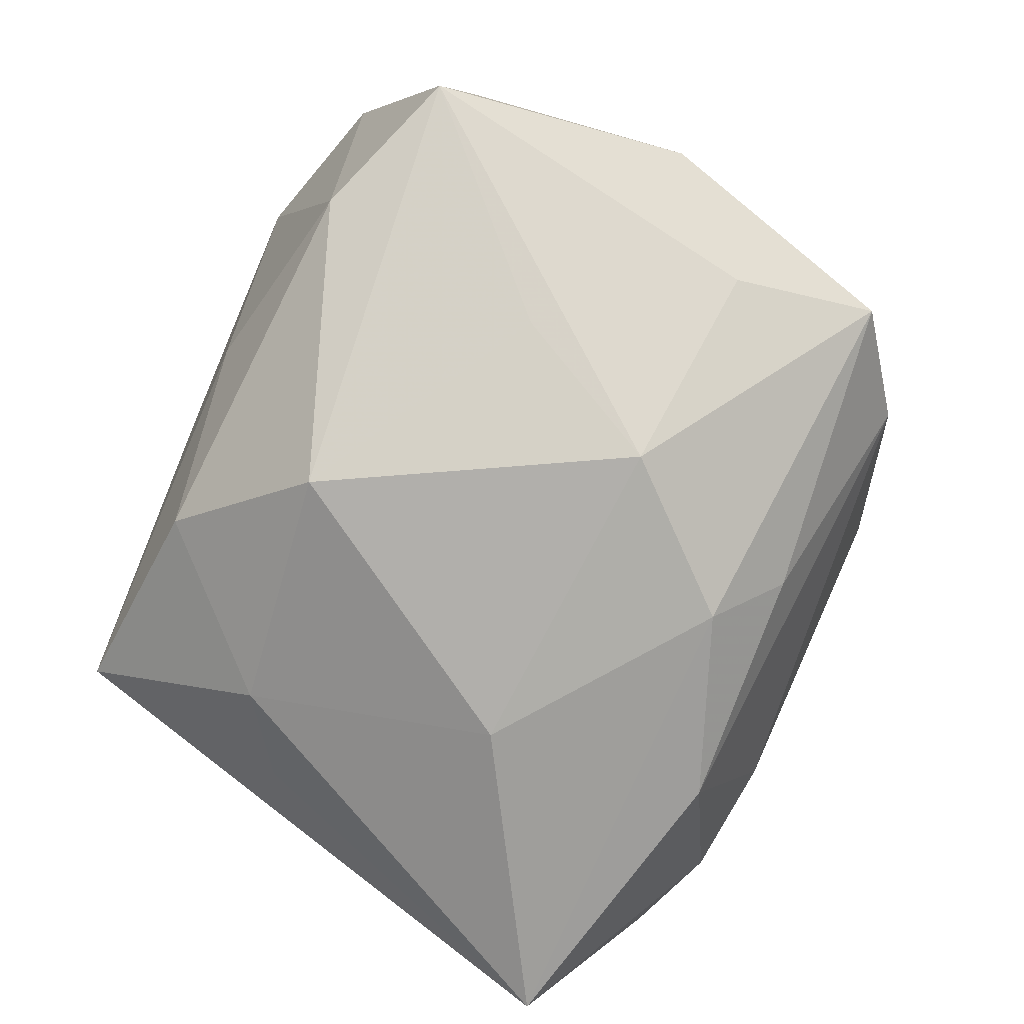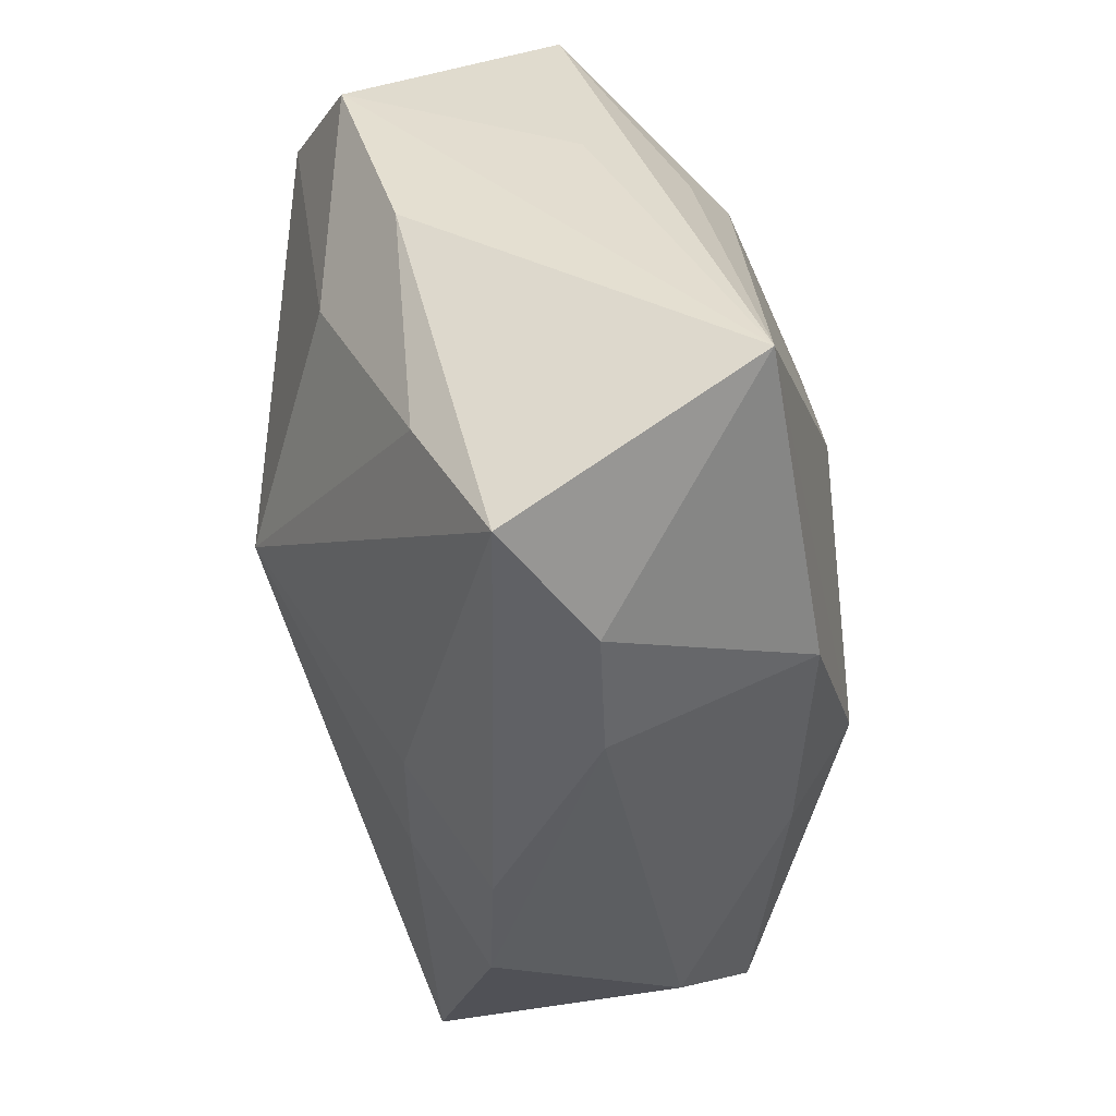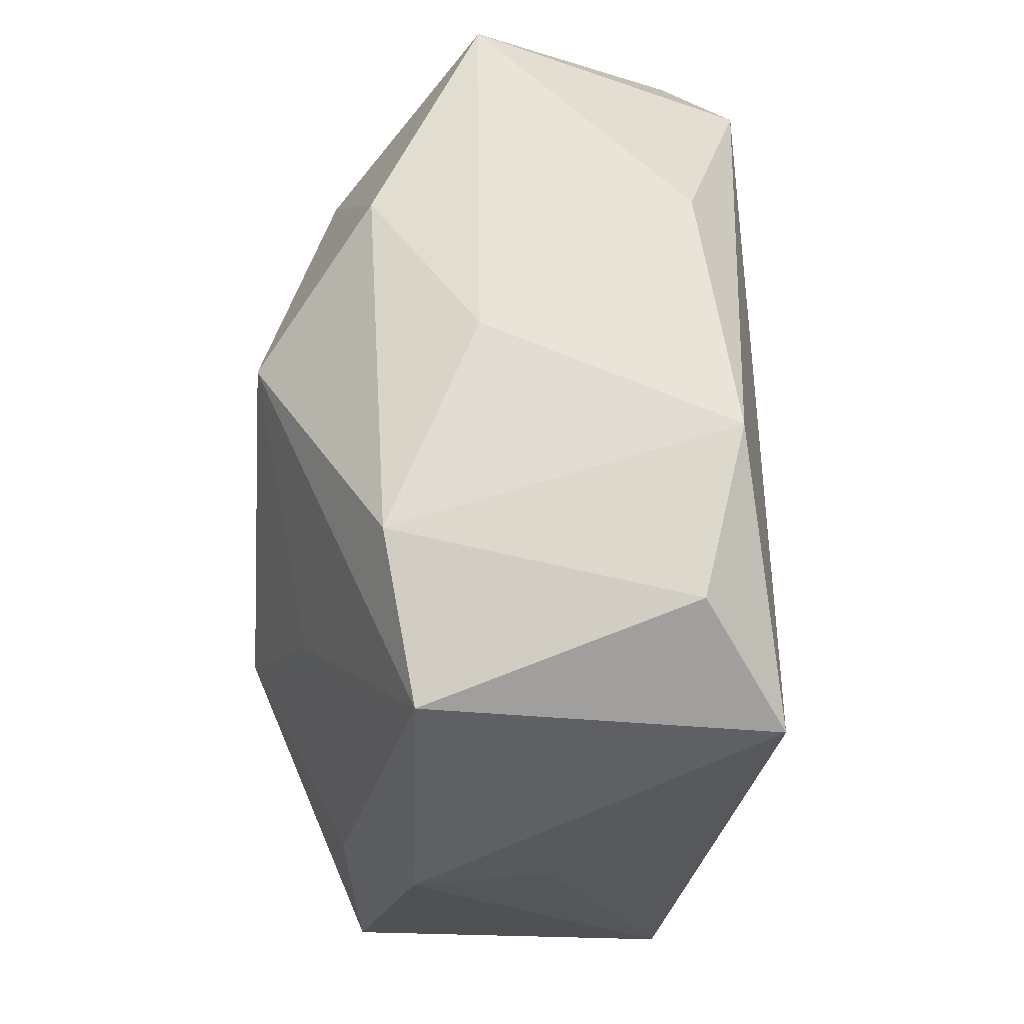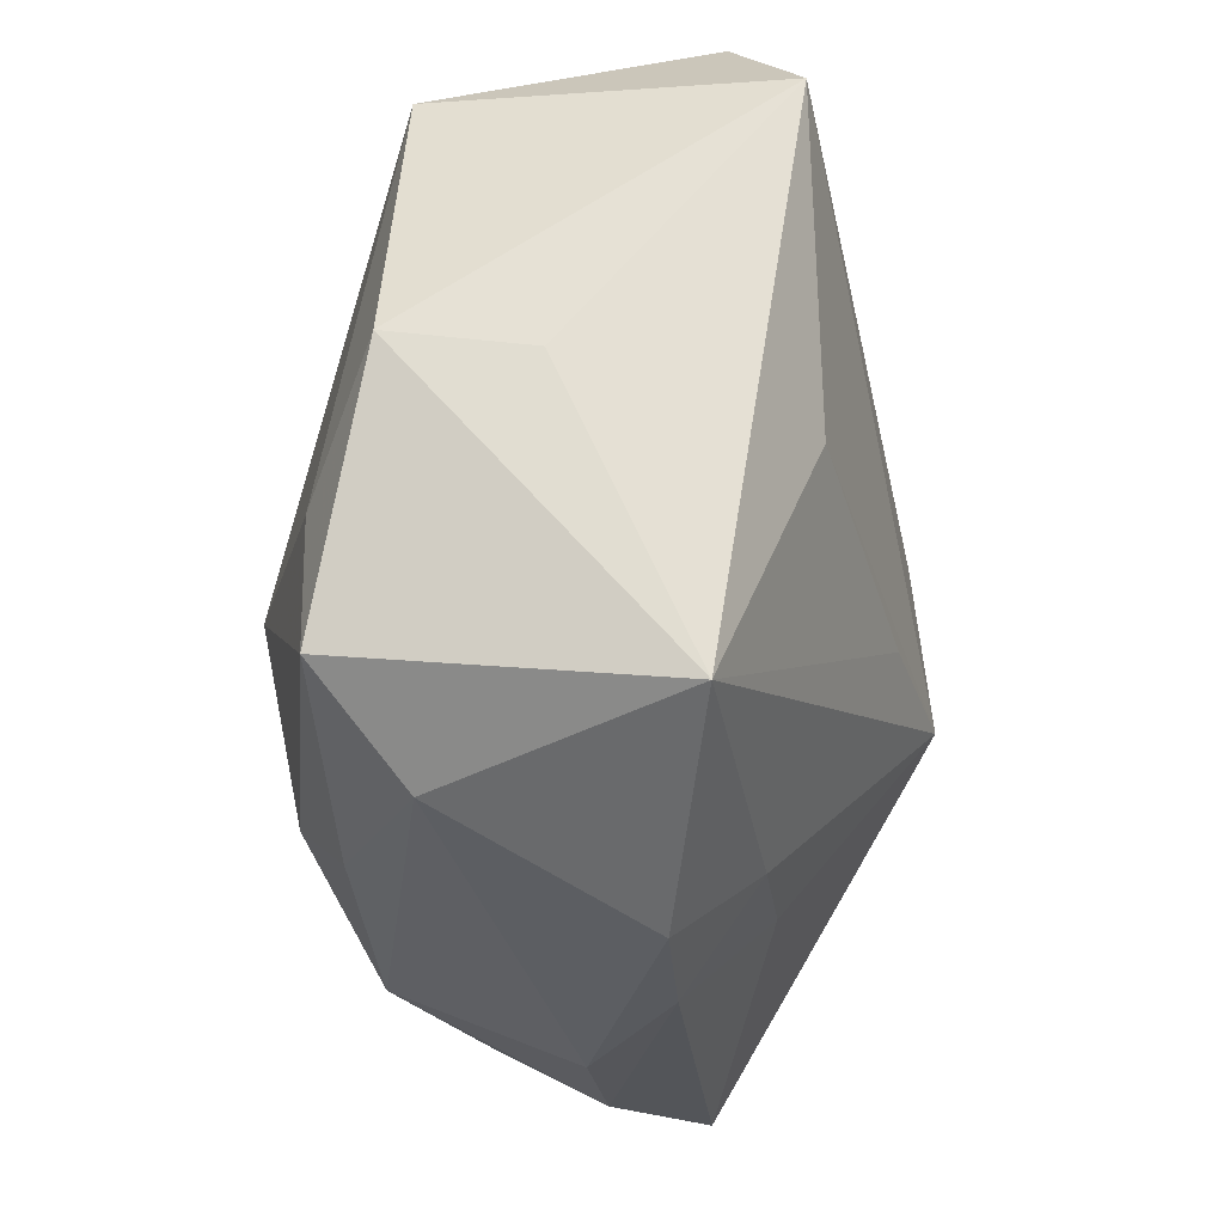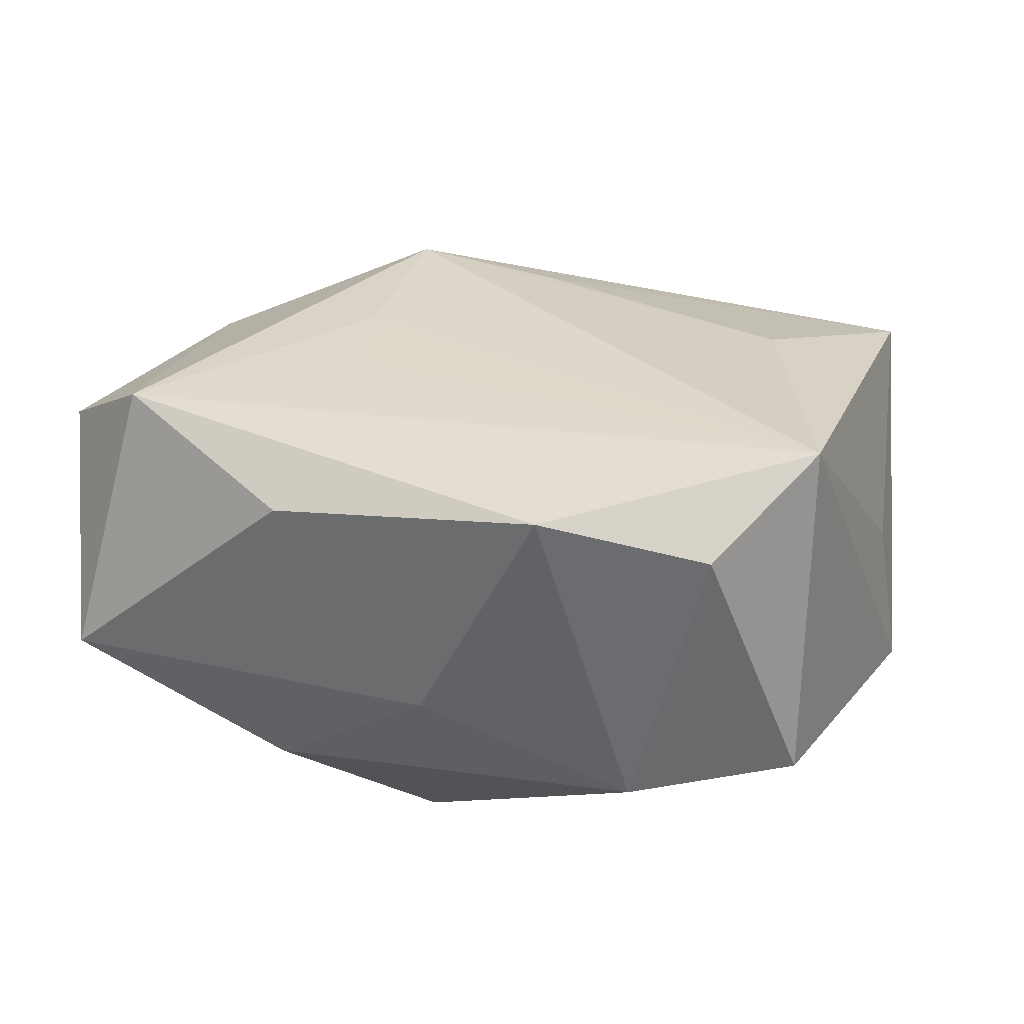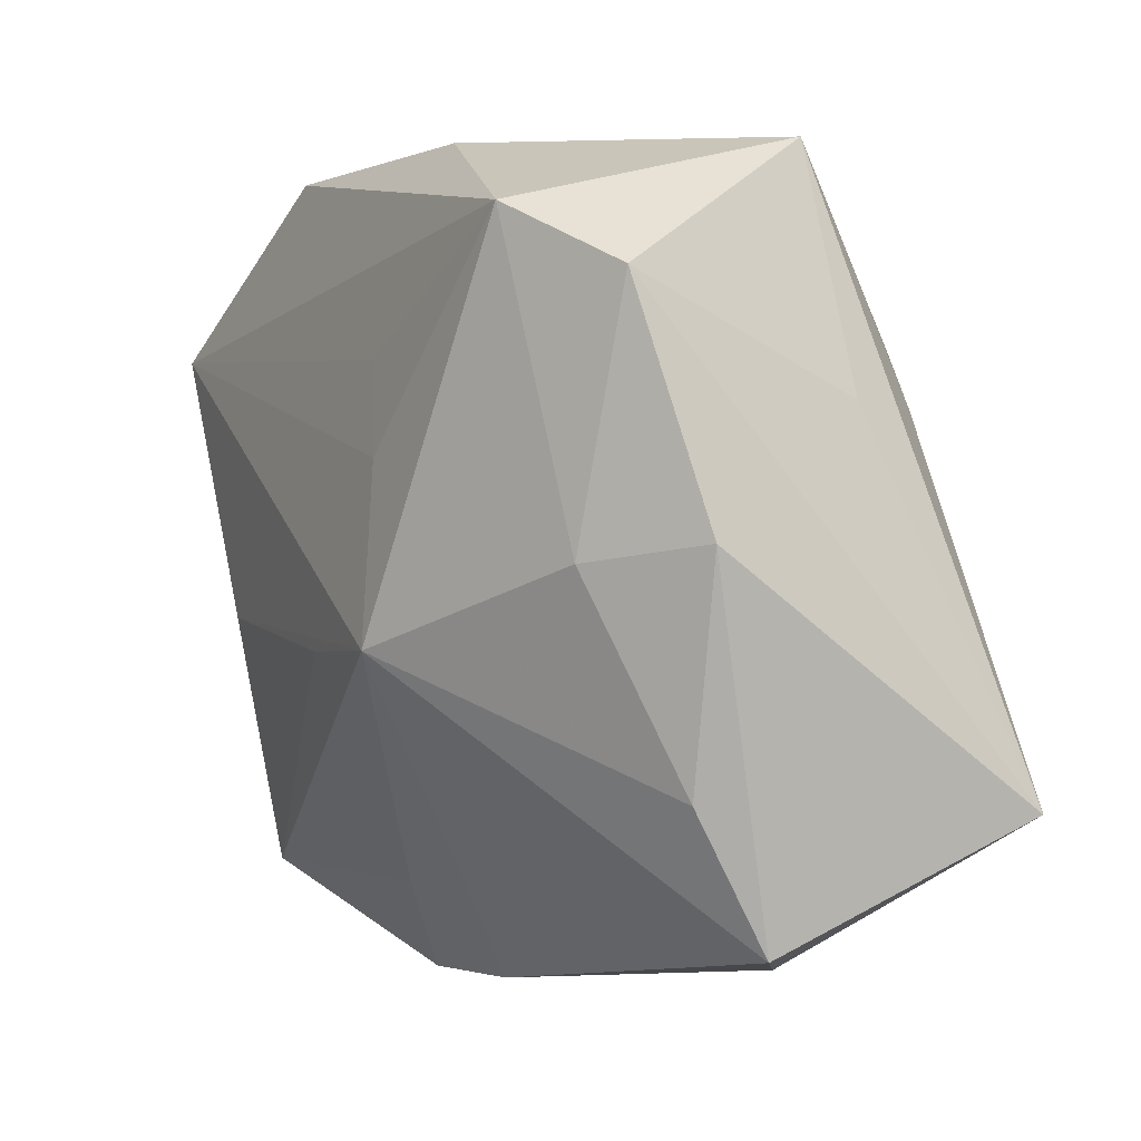
<metadata>
{"format":"obj","ext":"obj","renderer":"f3d","projection":"perspective","resolution":1024,"background":"white","views":[{"elev":-77.5,"azim":-115.2,"up":"+Z"},{"elev":-44.7,"azim":96.8,"up":"+Y"},{"elev":55.5,"azim":-88.5,"up":"+Y"},{"elev":-30.3,"azim":-76.6,"up":"+Y"},{"elev":28.2,"azim":-159.8,"up":"+Z"},{"elev":-4.1,"azim":64.0,"up":"+Y"}]}
</metadata>
<code>
v 0.01804 -0.01699 0.0001362
v 0.006643 -0.01821 -0.002876
v -0.004628 -0.01329 -0.01005
v -0.01746 -0.014 0.007488
v 0.01683 0.01623 -0.00227
v 0.004519 0.007858 0.01143
v 0.01903 0.005217 -0.003515
v 0.01798 -0.01089 0.003461
v -0.01921 0.0125 -0.003729
v -0.006778 -0.01873 0.003562
v -0.0008289 -0.004358 0.01205
v 0.002189 -0.01434 0.006143
v -0.01394 -0.01547 -0.004249
v -0.01105 0.003615 -0.009607
v 0.01217 0.008355 -0.009449
v -0.02018 -0.000887 0.00208
v 0.01458 0.01288 0.01033
v -0.001947 0.0169 -0.00156
v -0.01558 0.01592 0.008295
v 0.004975 0.01743 0.007954
v 0.006493 -0.01396 -0.01173
v -0.01902 0.01084 0.01195
v -0.01354 -0.002243 0.01126
v -0.007855 -0.003669 -0.0129
v -0.001071 -0.0189 0.002691
v -0.008075 0.01798 0.00993
v -0.0022 -0.01031 -0.0129
v 0.005746 0.003502 0.01193
v -0.02138 4.862e-05 -0.004121
v 0.01672 -0.001552 0.00791
v 0.01245 -0.01779 -0.003316
v 0.01601 0.005518 -0.007916
v 0.0001837 0.01017 -0.01224
v -0.00274 -0.0146 0.006627
v 0.007841 -0.00309 -0.0129
v 0.006197 -0.004598 0.01258
v 0.02094 -0.0009338 0.004009
v 0.02094 -0.01127 -0.01088
v -0.01183 0.01505 -0.00538
v 0.0197 0.009723 0.00713
v -0.0171 -0.004795 -0.007901
v -0.01852 -0.01162 -0.007237
v 0.006159 0.0155 -0.00694
f 22 9 29
f 4 23 22
f 22 23 36
f 40 5 17
f 26 22 17
f 40 17 30
f 30 17 36
f 14 9 33
f 33 24 14
f 14 24 9
f 42 4 29
f 42 24 27
f 27 3 42
f 4 36 11
f 11 23 4
f 36 23 11
f 29 4 16
f 16 22 29
f 4 22 16
f 19 22 26
f 9 22 19
f 26 17 20
f 20 17 5
f 20 18 26
f 5 18 20
f 28 22 36
f 36 17 28
f 43 18 5
f 35 38 27
f 35 24 33
f 27 24 35
f 33 43 15
f 15 43 5
f 15 35 33
f 38 35 15
f 7 5 40
f 40 38 7
f 7 38 5
f 31 25 2
f 27 38 21
f 21 3 27
f 38 31 21
f 21 31 2
f 41 42 29
f 24 42 41
f 29 9 41
f 9 24 41
f 4 42 13
f 13 42 3
f 13 21 2
f 3 21 13
f 6 17 22
f 22 28 6
f 6 28 17
f 18 43 39
f 33 9 39
f 39 43 33
f 9 19 39
f 26 18 39
f 39 19 26
f 5 38 32
f 32 15 5
f 38 15 32
f 34 12 36
f 34 36 4
f 25 12 34
f 36 12 1
f 25 31 1
f 1 31 38
f 1 12 25
f 2 25 10
f 10 13 2
f 4 13 10
f 10 34 4
f 25 34 10
f 8 30 36
f 36 1 8
f 37 38 40
f 37 1 38
f 37 8 1
f 40 30 37
f 30 8 37

</code>
